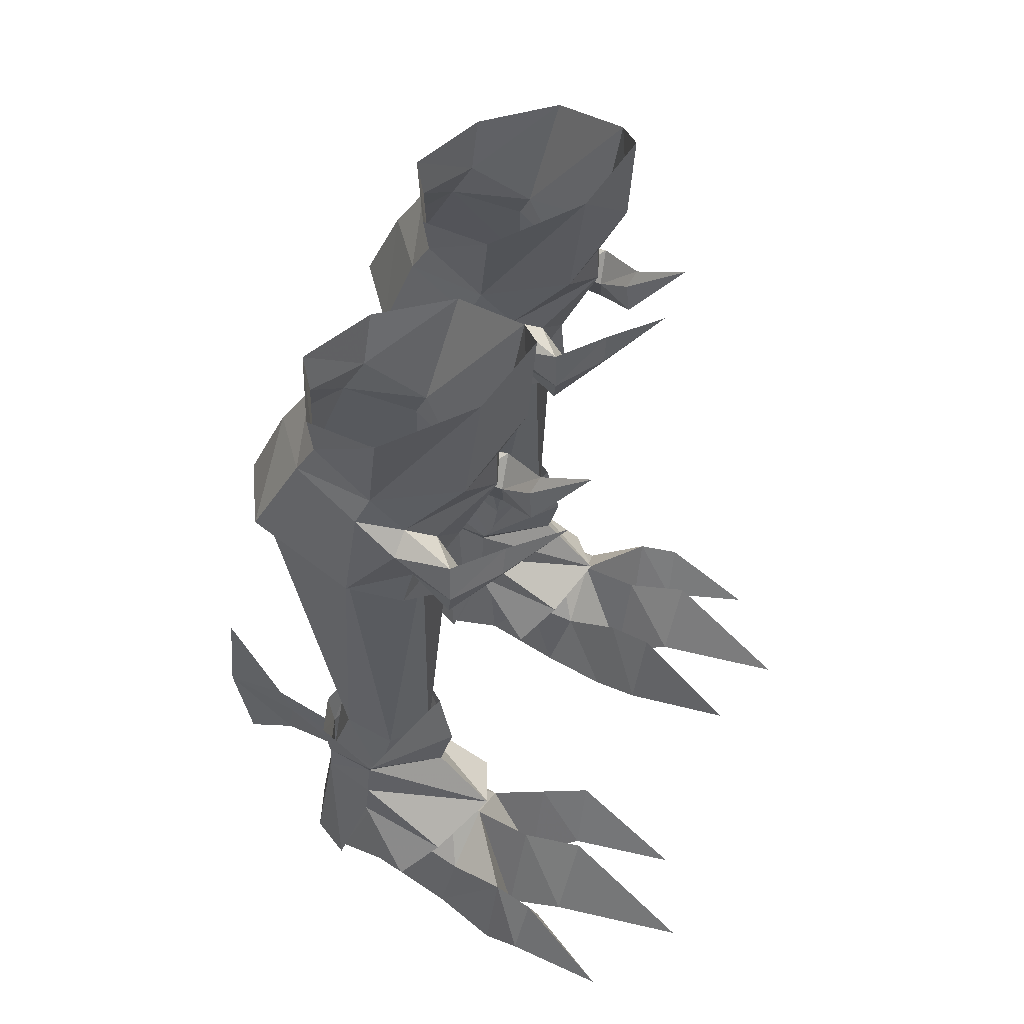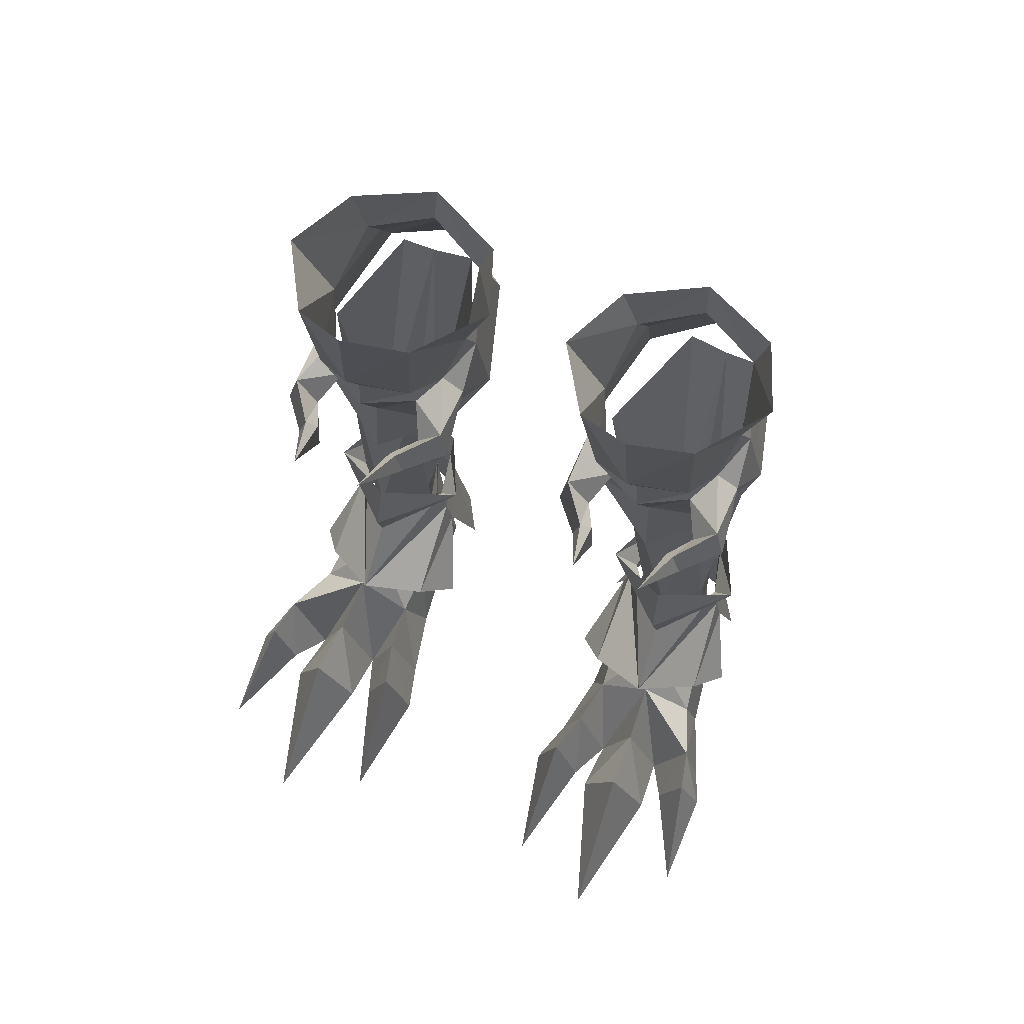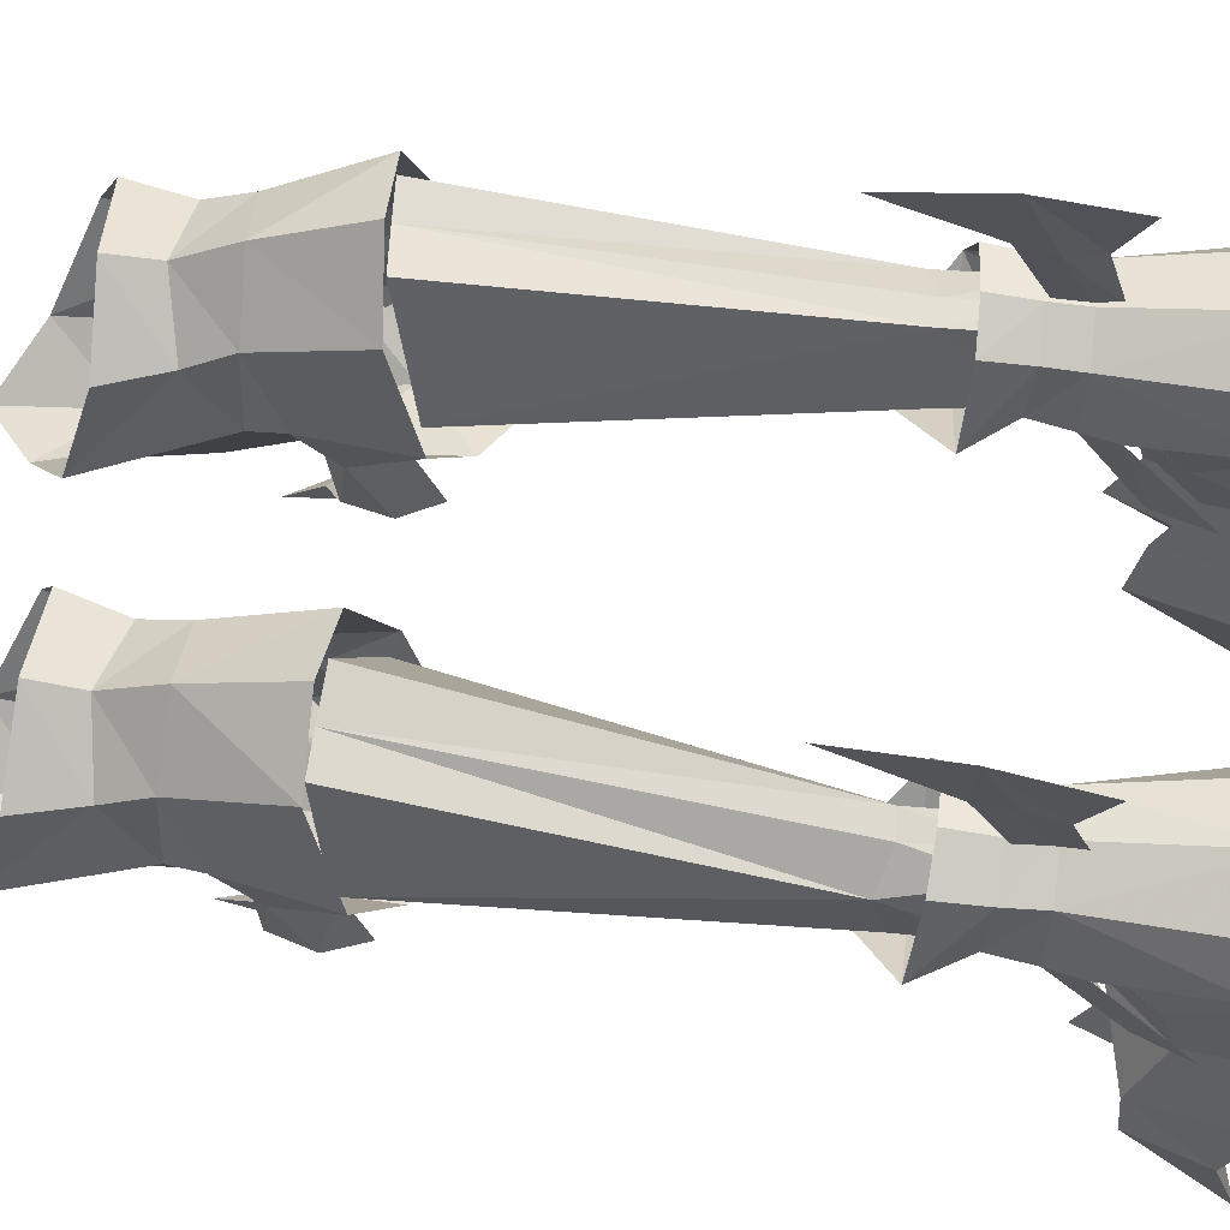
<metadata>
{"format":"obj","ext":"obj","renderer":"f3d","projection":"perspective","resolution":1024,"background":"white","views":[{"elev":52.3,"azim":-69.3,"up":"+Z"},{"elev":67.4,"azim":21.8,"up":"+Z"},{"elev":67.8,"azim":96.3,"up":"+Y"}]}
</metadata>
<code>
g demon_shoe_female_106510
v -6.702 6.356 7.064
v -6.738 6.749 8.283
v -6.728 4.306 7.117
v -6.691 4.274 6.133
v -6.736 4.288 5.332
v -6.889 6.428 5.992
v -6.743 9.055 8.233
v -6.538 8.801 11.88
v -6.91 8.302 5.101
v 6.718 4.306 7.117
v 6.681 4.274 6.133
v 6.692 6.356 7.064
v 6.728 6.749 8.283
v 6.725 4.288 5.332
v 6.879 6.428 5.992
v 6.733 9.055 8.233
v 6.528 8.801 11.88
v 6.9 8.302 5.101
f 1 2 3
f 3 4 1
f 1 4 5
f 5 6 1
f 7 8 2
f 2 1 7
f 6 9 7
f 7 1 6
f 10 11 12
f 12 13 10
f 14 15 12
f 12 11 14
f 13 12 16
f 16 17 13
f 16 12 15
f 15 18 16
g demon_shoe_female_106510
v -5.502 5.588 25.75
v -5.649 7.061 22.43
v -8.099 5.848 22.46
v -7.623 4.07 25.89
v -9.152 1.755 21.59
v -8.45 1.485 24.91
v -5.416 4.372 27.68
v -7.695 3.24 27.38
v -5.645 -1.373 22.13
v -8.027 -0.4666 22.11
v -8.199 -0.102 20.47
v -5.785 -1.572 18.88
v -7.352 -3.896 24.49
v -8.538 -2.195 23.94
v -8.912 -2.323 22.58
v -7.708 -3.905 23.42
v -8.53 -2.076 21.28
v -7.029 -3.738 22.53
v -7.029 -3.738 22.53
v -8.53 -2.076 21.28
v -7.714 -2.292 22.83
v -7.044 -3.6 23.8
v -8.538 -2.195 23.94
v -7.352 -3.896 24.49
v -8.611 -0.05473 23.67
v -7.78 -0.134 24.35
v -8.027 -0.4666 22.11
v -7.097 -1.107 23.58
v -8.027 -0.4666 22.11
v -7.78 -0.134 24.35
v -7.29 -3.014 31.86
v -9.135 0.1373 30.44
v -8.169 0.9733 26.03
v -7.217 -2.329 26.93
v -8.153 3.148 29.45
v -5.346 4.565 29.3
v -3.37 4.078 25.71
v -3.199 5.345 22.25
v -2.211 1.769 21.29
v -2.621 1.497 24.66
v -3.166 3.249 27.19
v -3.249 -0.09226 20.26
v -3.277 -0.4572 21.9
v -3.731 -3.889 24.33
v -3.469 -3.897 23.24
v -2.348 -2.31 22.29
v -2.603 -2.183 23.69
v -4.222 -3.732 22.4
v -2.841 -2.064 21.03
v -4.222 -3.732 22.4
v -4.099 -3.595 23.67
v -3.519 -2.284 22.65
v -2.841 -2.064 21.03
v -3.731 -3.889 24.33
v -2.603 -2.183 23.69
v -2.563 -0.04282 23.41
v -3.331 -0.1253 24.16
v -3.277 -0.4572 21.9
v -4.074 -1.101 23.45
v -3.277 -0.4572 21.9
v -3.331 -0.1253 24.16
v -3.159 -3.006 31.68
v -3.661 -2.322 26.78
v -2.802 0.9839 25.8
v -1.455 0.1524 30.1
v -2.531 3.159 29.21
v -6.217 5.794 22.43
v -4.708 6.04 22.33
v -5.934 3.804 9.652
v -6.772 3.756 9.581
v -7.9 2.956 9.987
v -7.504 5.765 22.48
v -8.183 1.609 5.04
v -6.73 -0.1747 5.047
v -6.754 0.244 6.09
v -8.177 1.865 6.093
v -8.807 1.898 21.99
v -8.014 1.054 9.515
v -7.192 -0.5247 21.52
v -4.93 1.691 4.945
v -5.118 1.954 6.093
v -5.095 1.291 9.261
v -5.207 1.679 6.963
v -5.928 3.994 6.89
v -6.727 3.974 6.908
v -7.502 3.956 6.925
v -7.504 3.916 6.044
v -7.367 3.956 5.17
v -5.868 3.923 6.03
v -6.649 3.947 6.061
v -8.172 1.639 7.037
v -5.118 1.954 6.093
v -6.77 -0.08308 7.285
v -5.207 1.679 6.963
v -5.886 3.95 5.105
v -6.626 3.953 5.138
v -4.93 1.691 4.945
v -6.709 -0.1493 9.403
v -5.095 1.291 9.261
v -8.805 -0.3436 3.06
v -6.809 -1.042 5.586
v -6.73 -0.1747 5.047
v -8.183 1.609 5.04
v -9.051 -2.111 2.502
v -7.044 -2.489 4.253
v -9.062 1.526 0.9229
v -9.491 -1.587 -0.07614
v -4.522 1.249 0.9222
v -4.355 -1.662 -0.07613
v -9.491 -1.587 -0.07614
v -9.062 1.526 0.9229
v -8.452 3.58 -0.1584
v -4.849 3.354 -0.1585
v -7.367 3.956 5.17
v -8.452 3.58 -0.1584
v -4.93 1.691 4.945
v -4.522 1.249 0.9222
v -4.849 3.354 -0.1585
v -5.886 3.95 5.105
v -4.879 -0.4569 3.077
v -4.708 -4.62 3.515
v -4.21 -6.441 3.922
v -3.298 -6.206 0.5929
v -3.836 -4.286 -0.08246
v -9.778 -4.381 3.425
v -10.46 -4.123 -0.08247
v -5.932 -4.588 -0.08245
v -8.462 -4.478 -0.08246
v -5.008 -2.44 2.546
v -8.506 1.931 7.455
v -8.713 1.959 6.072
v -6.763 -2.768 4.839
v -6.682 -0.6402 7.141
v -6.613 4.359 7.266
v -8.077 3.902 7.288
v -8.149 4.088 8.863
v -6.598 4.567 8.761
v -9.316 1.437 9.094
v -6.558 4.422 6.065
v -8.051 4.004 6.05
v -6.529 5.302 1.121
v -8.521 4.682 1.171
v -8.949 2.01 4.956
v -10.02 0.05473 2.224
v -9.015 -1.328 3.669
v -6.579 -1.137 8.955
v -4.778 1.881 7.374
v -4.549 1.839 6.072
v -5.042 4.094 8.729
v -5.162 3.863 7.225
v -3.849 1.447 8.857
v -5.092 3.919 6.05
v -4.577 4.569 1.171
v -4.306 1.876 4.956
v -4.439 -1.819 3.928
v -3.357 -0.5359 2.259
v 5.492 5.588 25.75
v 7.613 4.07 25.89
v 8.089 5.848 22.46
v 5.638 7.061 22.43
v 9.142 1.755 21.59
v 8.44 1.485 24.91
v 5.406 4.372 27.68
v 7.685 3.24 27.38
v 5.635 -1.373 22.13
v 5.775 -1.572 18.88
v 8.189 -0.102 20.47
v 8.017 -0.4665 22.11
v 7.342 -3.896 24.49
v 7.698 -3.905 23.42
v 8.902 -2.323 22.58
v 8.528 -2.195 23.94
v 7.019 -3.738 22.53
v 8.52 -2.076 21.28
v 7.019 -3.738 22.53
v 7.033 -3.6 23.8
v 7.704 -2.292 22.83
v 8.52 -2.076 21.28
v 7.342 -3.896 24.49
v 8.528 -2.195 23.94
v 8.601 -0.05467 23.67
v 7.77 -0.134 24.35
v 8.017 -0.4665 22.11
v 7.087 -1.107 23.58
v 8.017 -0.4665 22.11
v 7.77 -0.134 24.35
v 7.28 -3.014 31.86
v 7.206 -2.329 26.93
v 8.159 0.9734 26.03
v 9.125 0.1373 30.44
v 8.143 3.148 29.45
v 5.336 4.565 29.3
v 3.188 5.345 22.25
v 3.36 4.078 25.71
v 2.2 1.769 21.29
v 2.611 1.497 24.66
v 3.156 3.249 27.19
v 3.267 -0.4572 21.9
v 3.239 -0.09226 20.26
v 3.72 -3.889 24.33
v 2.593 -2.183 23.69
v 2.338 -2.31 22.29
v 3.458 -3.897 23.24
v 2.831 -2.064 21.03
v 4.212 -3.732 22.4
v 4.212 -3.732 22.4
v 2.831 -2.064 21.03
v 3.509 -2.284 22.65
v 4.088 -3.595 23.67
v 2.593 -2.183 23.69
v 3.72 -3.889 24.33
v 2.552 -0.04282 23.41
v 3.321 -0.1253 24.16
v 3.267 -0.4572 21.9
v 4.064 -1.101 23.45
v 3.267 -0.4572 21.9
v 3.321 -0.1253 24.16
v 3.148 -3.006 31.68
v 1.445 0.1524 30.1
v 2.792 0.9839 25.8
v 3.65 -2.322 26.78
v 2.521 3.159 29.21
v 6.207 5.795 22.43
v 6.762 3.756 9.581
v 5.924 3.804 9.652
v 4.698 6.04 22.33
v 7.494 5.765 22.48
v 7.889 2.956 9.987
v 8.173 1.609 5.04
v 8.167 1.865 6.093
v 6.744 0.244 6.09
v 6.72 -0.1747 5.047
v 8.797 1.898 21.99
v 7.181 -0.5246 21.52
v 8.004 1.054 9.515
v 5.107 1.954 6.093
v 4.919 1.691 4.945
v 5.918 3.994 6.89
v 5.197 1.679 6.963
v 5.085 1.291 9.261
v 7.492 3.956 6.925
v 6.717 3.974 6.908
v 7.356 3.956 5.17
v 7.494 3.916 6.044
v 6.638 3.947 6.061
v 5.858 3.923 6.03
v 8.162 1.639 7.037
v 5.107 1.954 6.093
v 6.76 -0.08305 7.285
v 5.197 1.679 6.963
v 6.616 3.953 5.138
v 5.876 3.95 5.105
v 4.919 1.691 4.945
v 6.698 -0.1493 9.403
v 5.085 1.291 9.261
v 8.795 -0.3435 3.06
v 8.173 1.609 5.04
v 6.72 -0.1747 5.047
v 6.799 -1.042 5.586
v 7.033 -2.489 4.253
v 9.041 -2.111 2.502
v 9.481 -1.587 -0.07613
v 9.052 1.526 0.9229
v 4.512 1.249 0.9222
v 9.052 1.526 0.9229
v 9.481 -1.587 -0.07613
v 4.344 -1.662 -0.07613
v 4.839 3.354 -0.1585
v 8.442 3.58 -0.1584
v 8.442 3.58 -0.1584
v 7.356 3.956 5.17
v 4.919 1.691 4.945
v 5.876 3.95 5.105
v 4.839 3.354 -0.1585
v 4.512 1.249 0.9222
v 4.869 -0.4569 3.077
v 4.698 -4.62 3.515
v 3.826 -4.286 -0.08246
v 3.288 -6.206 0.5929
v 4.199 -6.441 3.922
v 9.768 -4.381 3.425
v 10.45 -4.122 -0.08246
v 5.921 -4.588 -0.08246
v 8.452 -4.478 -0.08246
v 4.998 -2.44 2.546
v 8.496 1.931 7.455
v 6.672 -0.6401 7.141
v 6.753 -2.768 4.839
v 8.703 1.959 6.072
v 6.603 4.359 7.266
v 6.588 4.567 8.761
v 8.139 4.088 8.863
v 8.067 3.902 7.288
v 9.306 1.437 9.094
v 6.548 4.422 6.065
v 8.041 4.004 6.05
v 8.51 4.682 1.171
v 6.519 5.302 1.121
v 8.939 2.01 4.956
v 9.005 -1.328 3.669
v 10.01 0.05478 2.224
v 6.568 -1.137 8.955
v 4.768 1.881 7.374
v 4.539 1.84 6.072
v 5.151 3.863 7.225
v 5.032 4.094 8.729
v 3.839 1.447 8.857
v 5.082 3.919 6.05
v 4.566 4.569 1.171
v 4.295 1.876 4.956
v 3.347 -0.5359 2.259
v 4.429 -1.819 3.928
v -5.493 -2.865 25.58
v -7.097 -1.107 23.58
v -8.611 -0.05473 23.67
v -7.78 -0.134 24.35
v -6.725 -6.029 25.83
v -6.725 -6.029 25.83
v -5.315 -3.942 29.62
v -5.156 -4.185 33.29
v -5.426 -2.827 27.11
v -4.074 -1.101 23.45
v -2.563 -0.04282 23.41
v -3.331 -0.1253 24.16
v -4.231 -6.024 25.72
v -4.231 -6.024 25.72
v -2.932 1.908 21.5
v -4.575 -0.6636 21.22
v -2.932 1.908 21.5
v -4.355 -1.662 -0.07613
v -6.603 5.257 -0.1528
v -6.603 5.257 -0.1528
v -6.626 3.953 5.138
v -8.462 -4.478 -0.08246
v -7.152 -4.711 3.782
v -5.932 -4.588 -0.08245
v -5.867 -6.924 1.514
v -7.227 -7.156 4.51
v -10.95 -5.633 0.9029
v -10.12 -5.926 3.259
v -5.238 -6.458 1.125
v -8.619 -6.792 1.126
v -9.217 -6.029 1.023
v -7.427 -11.76 -0.08557
v -10.88 -9.219 -0.08652
v -4.113 -10.35 -0.08579
v -7.427 -11.76 -0.08557
v -8.619 -6.792 1.126
v -5.867 -6.924 1.514
v -3.836 -4.286 -0.08246
v -3.298 -6.206 0.5929
v -5.238 -6.458 1.125
v -4.113 -10.35 -0.08579
v -10.95 -5.633 0.9029
v -10.46 -4.123 -0.08247
v -9.217 -6.029 1.023
v -10.88 -9.219 -0.08652
v -6.477 -0.6023 11.33
v -9.477 3.202 1.212
v -3.707 3.036 1.212
v 5.483 -2.865 25.58
v 7.087 -1.107 23.58
v 8.601 -0.05467 23.67
v 7.77 -0.134 24.35
v 6.715 -6.029 25.83
v 6.715 -6.029 25.83
v 5.305 -3.942 29.62
v 5.146 -4.185 33.29
v 5.416 -2.827 27.11
v 4.064 -1.101 23.45
v 2.552 -0.04282 23.41
v 3.321 -0.1253 24.16
v 4.22 -6.024 25.72
v 4.22 -6.024 25.72
v 2.921 1.908 21.5
v 4.564 -0.6636 21.22
v 2.921 1.908 21.5
v 4.344 -1.662 -0.07613
v 6.592 5.257 -0.1528
v 6.592 5.257 -0.1528
v 6.616 3.953 5.138
v 8.452 -4.478 -0.08246
v 7.142 -4.711 3.782
v 5.921 -4.588 -0.08246
v 5.856 -6.924 1.514
v 7.216 -7.156 4.51
v 10.94 -5.633 0.9029
v 10.11 -5.926 3.259
v 5.228 -6.458 1.125
v 8.608 -6.792 1.126
v 9.207 -6.029 1.023
v 7.417 -11.76 -0.08557
v 10.87 -9.219 -0.08651
v 4.103 -10.35 -0.0858
v 7.417 -11.76 -0.08557
v 5.856 -6.924 1.514
v 8.608 -6.792 1.126
v 3.826 -4.286 -0.08246
v 5.228 -6.458 1.125
v 3.288 -6.206 0.5929
v 4.103 -10.35 -0.0858
v 10.94 -5.633 0.9029
v 10.45 -4.122 -0.08246
v 9.207 -6.029 1.023
v 10.87 -9.219 -0.08651
v 6.467 -0.6023 11.33
v 9.466 3.202 1.212
v 3.697 3.036 1.212
f 19 20 21
f 21 22 19
f 23 24 22
f 22 21 23
f 25 19 22
f 22 26 25
f 27 28 29
f 29 30 27
f 31 32 33
f 33 34 31
f 34 33 35
f 35 36 34
f 37 38 39
f 39 40 37
f 39 41 42
f 42 40 39
f 43 33 32
f 32 44 43
f 45 35 33
f 33 43 45
f 46 39 38
f 38 47 46
f 41 39 46
f 46 48 41
f 49 50 51
f 51 52 49
f 50 53 26
f 26 51 50
f 26 53 54
f 54 25 26
f 19 55 56
f 56 20 19
f 57 56 55
f 55 58 57
f 25 59 55
f 55 19 25
f 27 30 60
f 60 61 27
f 62 63 64
f 64 65 62
f 63 66 67
f 67 64 63
f 68 69 70
f 70 71 68
f 70 69 72
f 72 73 70
f 74 75 65
f 65 64 74
f 76 74 64
f 64 67 76
f 77 78 71
f 71 70 77
f 73 79 77
f 77 70 73
f 80 81 82
f 82 83 80
f 83 82 59
f 59 84 83
f 59 25 54
f 54 84 59
f 85 86 87
f 87 88 85
f 85 88 89
f 89 90 85
f 91 92 93
f 93 94 91
f 95 89 96
f 96 97 95
f 92 98 99
f 99 93 92
f 87 100 101
f 101 102 87
f 88 103 104
f 104 89 88
f 91 94 105
f 105 106 91
f 102 107 108
f 108 103 102
f 103 108 105
f 105 104 103
f 109 96 89
f 89 104 109
f 101 110 107
f 107 102 101
f 109 94 93
f 93 111 109
f 112 111 93
f 93 99 112
f 94 109 104
f 104 105 94
f 107 113 114
f 114 108 107
f 108 114 106
f 106 105 108
f 110 115 113
f 113 107 110
f 116 96 109
f 109 111 116
f 112 117 116
f 116 111 112
f 87 102 103
f 103 88 87
f 118 119 120
f 120 121 118
f 119 118 122
f 122 123 119
f 118 124 125
f 125 122 118
f 126 127 128
f 128 129 126
f 126 129 130
f 130 131 126
f 121 132 133
f 133 124 121
f 134 135 136
f 136 137 134
f 138 134 120
f 120 119 138
f 139 140 141
f 141 142 139
f 143 122 125
f 125 144 143
f 145 146 128
f 128 127 145
f 147 138 119
f 119 123 147
f 148 149 150
f 150 151 148
f 152 153 154
f 154 155 152
f 153 148 156
f 156 154 153
f 157 158 153
f 153 152 157
f 158 149 148
f 148 153 158
f 158 157 159
f 159 160 158
f 161 162 163
f 163 149 161
f 151 164 156
f 156 148 151
f 165 151 150
f 150 166 165
f 152 155 167
f 167 168 152
f 168 167 169
f 169 165 168
f 157 152 168
f 168 170 157
f 170 168 165
f 165 166 170
f 170 171 159
f 159 157 170
f 172 166 173
f 173 174 172
f 151 165 169
f 169 164 151
f 175 176 177
f 177 178 175
f 179 177 176
f 176 180 179
f 181 182 176
f 176 175 181
f 183 184 185
f 185 186 183
f 187 188 189
f 189 190 187
f 188 191 192
f 192 189 188
f 193 194 195
f 195 196 193
f 195 194 197
f 197 198 195
f 199 200 190
f 190 189 199
f 201 199 189
f 189 192 201
f 202 203 196
f 196 195 202
f 198 204 202
f 202 195 198
f 205 206 207
f 207 208 205
f 208 207 182
f 182 209 208
f 182 181 210
f 210 209 182
f 175 178 211
f 211 212 175
f 213 214 212
f 212 211 213
f 181 175 212
f 212 215 181
f 183 216 217
f 217 184 183
f 218 219 220
f 220 221 218
f 221 220 222
f 222 223 221
f 224 225 226
f 226 227 224
f 226 228 229
f 229 227 226
f 230 220 219
f 219 231 230
f 232 222 220
f 220 230 232
f 233 226 225
f 225 234 233
f 228 226 233
f 233 235 228
f 236 237 238
f 238 239 236
f 237 240 215
f 215 238 237
f 215 240 210
f 210 181 215
f 241 242 243
f 243 244 241
f 241 245 246
f 246 242 241
f 247 248 249
f 249 250 247
f 251 252 253
f 253 246 251
f 250 249 254
f 254 255 250
f 243 256 257
f 257 258 243
f 242 246 259
f 259 260 242
f 247 261 262
f 262 248 247
f 256 260 263
f 263 264 256
f 260 259 262
f 262 263 260
f 265 259 246
f 246 253 265
f 257 256 264
f 264 266 257
f 265 267 249
f 249 248 265
f 268 254 249
f 249 267 268
f 248 262 259
f 259 265 248
f 264 263 269
f 269 270 264
f 263 262 261
f 261 269 263
f 266 264 270
f 270 271 266
f 272 267 265
f 265 253 272
f 268 267 272
f 272 273 268
f 243 242 260
f 260 256 243
f 274 275 276
f 276 277 274
f 277 278 279
f 279 274 277
f 274 279 280
f 280 281 274
f 282 283 284
f 284 285 282
f 282 286 287
f 287 283 282
f 275 281 288
f 288 289 275
f 290 291 292
f 292 293 290
f 294 277 276
f 276 290 294
f 295 296 297
f 297 298 295
f 299 300 280
f 280 279 299
f 301 285 284
f 284 302 301
f 303 278 277
f 277 294 303
f 304 305 306
f 306 307 304
f 308 309 310
f 310 311 308
f 311 310 312
f 312 304 311
f 313 308 311
f 311 314 313
f 314 311 304
f 304 307 314
f 314 315 316
f 316 313 314
f 317 307 318
f 318 319 317
f 305 304 312
f 312 320 305
f 321 322 306
f 306 305 321
f 308 323 324
f 324 309 308
f 323 321 325
f 325 324 323
f 313 326 323
f 323 308 313
f 326 322 321
f 321 323 326
f 326 313 316
f 316 327 326
f 328 329 330
f 330 322 328
f 305 320 325
f 325 321 305
f 26 22 51
f 331 332 27
f 23 333 24
f 331 52 334
f 334 52 51
f 333 23 28
f 333 334 24
f 24 51 22
f 332 28 27
f 332 331 334
f 34 335 31
f 36 335 34
f 40 336 37
f 42 336 40
f 337 338 49
f 49 52 337
f 52 339 337
f 23 29 28
f 334 51 24
f 59 82 55
f 331 27 340
f 57 58 341
f 331 81 339
f 342 82 81
f 341 61 57
f 341 58 342
f 58 55 82
f 340 27 61
f 340 342 331
f 63 62 343
f 66 63 343
f 69 68 344
f 72 69 344
f 337 80 338
f 80 337 81
f 81 337 339
f 57 61 60
f 342 58 82
f 331 342 81
f 331 339 52
f 117 345 346
f 97 116 346
f 90 89 95
f 347 100 87
f 116 97 96
f 117 346 116
f 87 86 347
f 147 348 138
f 138 348 135
f 130 349 131
f 350 351 137
f 138 135 134
f 133 132 350
f 136 350 137
f 121 124 118
f 350 132 351
f 352 353 123
f 353 354 123
f 142 147 139
f 143 352 123
f 123 122 143
f 355 354 353
f 353 356 355
f 357 358 143
f 143 144 357
f 359 140 139
f 354 359 139
f 360 356 353
f 353 352 360
f 361 352 143
f 143 358 361
f 362 355 356
f 363 358 357
f 364 140 359
f 362 356 360
f 363 361 358
f 364 141 140
f 365 366 367
f 366 146 145
f 145 367 366
f 368 369 370
f 370 145 368
f 369 371 370
f 372 373 146
f 146 374 372
f 375 372 374
f 146 373 128
f 354 147 123
f 147 354 139
f 142 348 147
f 127 368 145
f 164 376 156
f 149 163 150
f 161 158 377
f 161 149 158
f 158 160 377
f 164 169 376
f 166 150 173
f 172 378 170
f 172 170 166
f 170 378 171
f 182 207 176
f 379 183 380
f 179 180 381
f 379 382 206
f 382 207 206
f 381 186 179
f 381 180 382
f 180 176 207
f 380 183 186
f 380 382 379
f 188 187 383
f 191 188 383
f 194 193 384
f 197 194 384
f 385 205 386
f 205 385 206
f 206 385 387
f 179 186 185
f 382 180 207
f 215 212 238
f 379 388 183
f 213 389 214
f 379 387 239
f 390 239 238
f 389 213 216
f 389 390 214
f 214 238 212
f 388 216 183
f 388 379 390
f 221 391 218
f 223 391 221
f 227 392 224
f 229 392 227
f 385 386 236
f 236 239 385
f 239 387 385
f 213 217 216
f 390 238 214
f 379 239 390
f 379 206 387
f 393 273 394
f 272 252 394
f 246 245 251
f 258 395 243
f 252 272 253
f 394 273 272
f 244 243 395
f 303 294 396
f 294 293 396
f 287 286 397
f 398 291 399
f 294 290 293
f 288 398 289
f 292 291 398
f 275 274 281
f 398 399 289
f 400 278 401
f 401 278 402
f 296 295 303
f 299 278 400
f 278 299 279
f 403 401 402
f 401 403 404
f 405 299 406
f 299 405 300
f 407 295 298
f 402 295 407
f 408 401 404
f 401 408 400
f 409 299 400
f 299 409 406
f 410 404 403
f 411 405 406
f 412 407 298
f 410 408 404
f 411 406 409
f 412 298 297
f 413 414 415
f 415 301 302
f 301 415 414
f 416 417 418
f 417 416 301
f 418 417 419
f 420 302 421
f 302 420 422
f 423 422 420
f 302 284 421
f 402 278 303
f 303 295 402
f 296 303 396
f 285 301 416
f 312 424 320
f 306 318 307
f 425 314 317
f 314 307 317
f 425 315 314
f 424 325 320
f 330 306 322
f 326 426 328
f 322 326 328
f 327 426 326

</code>
